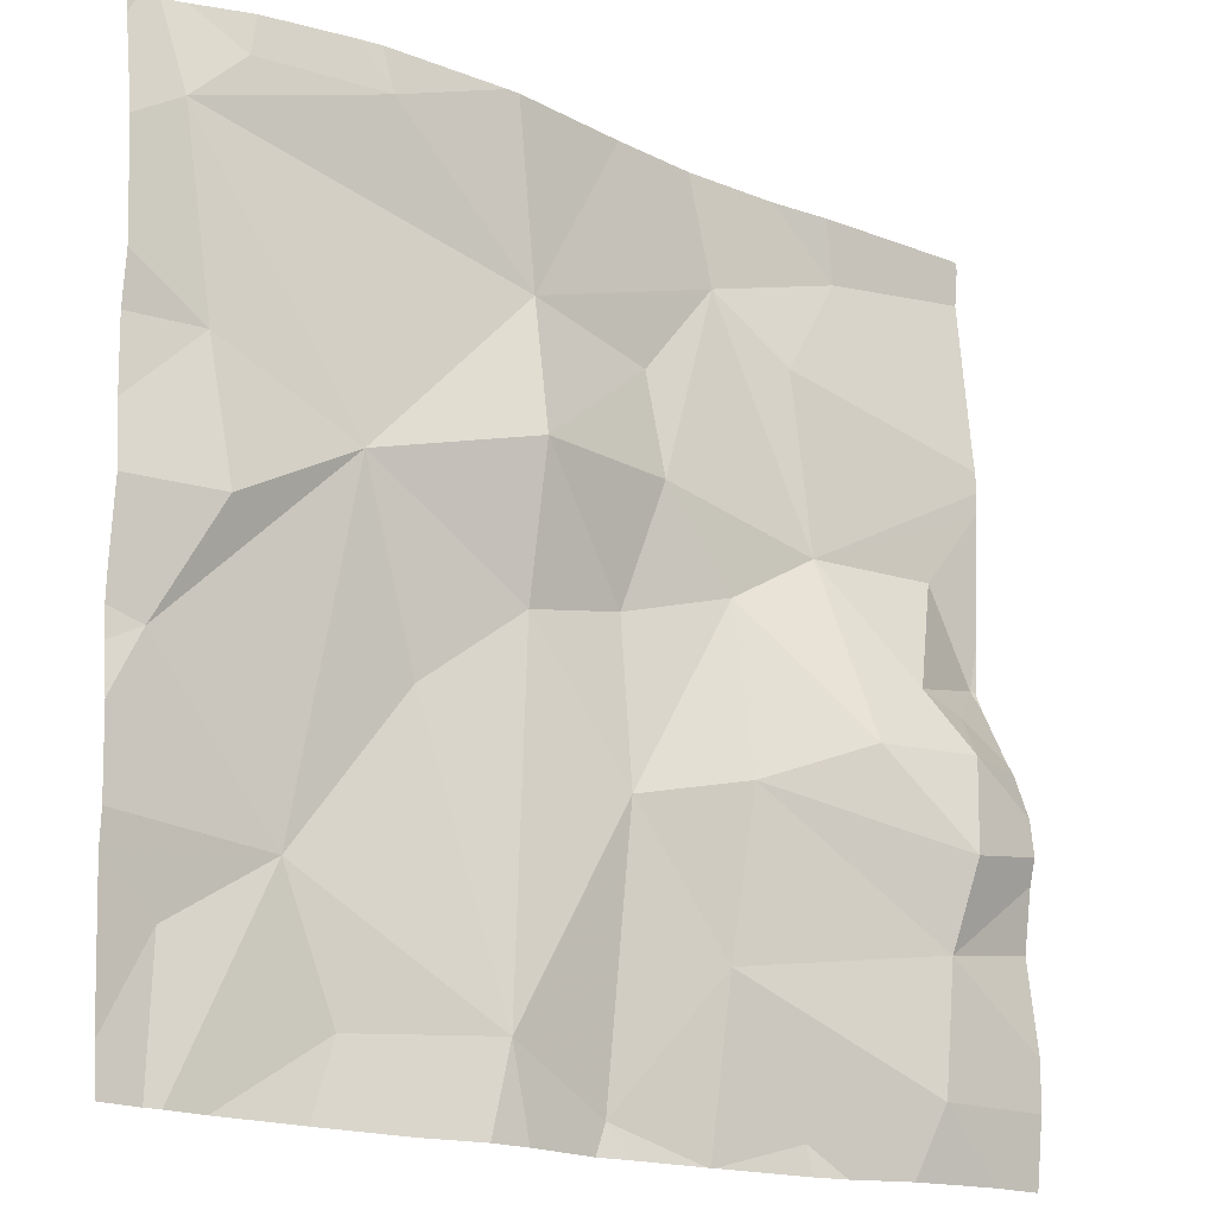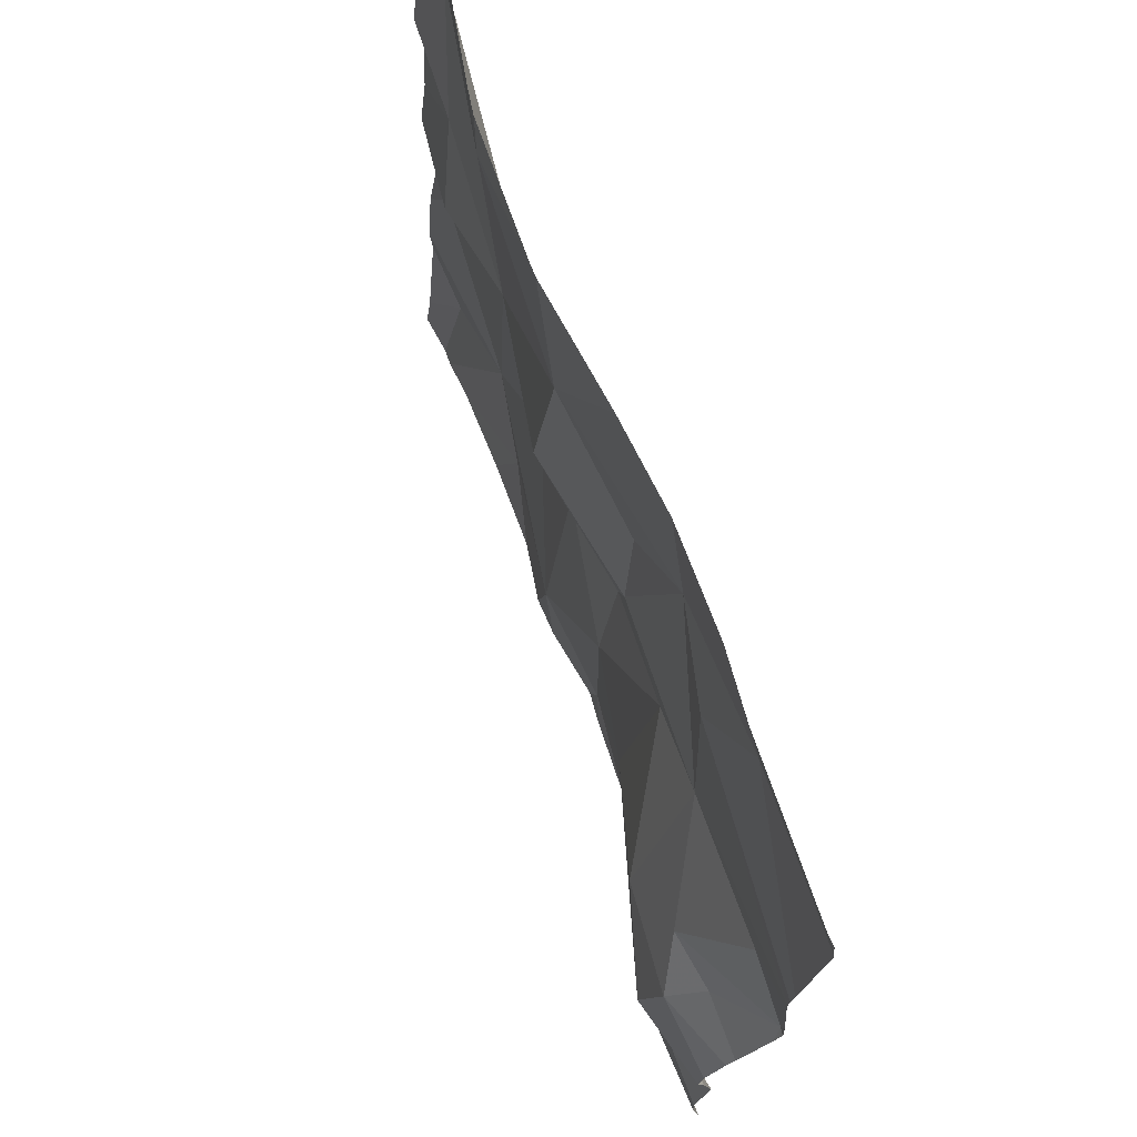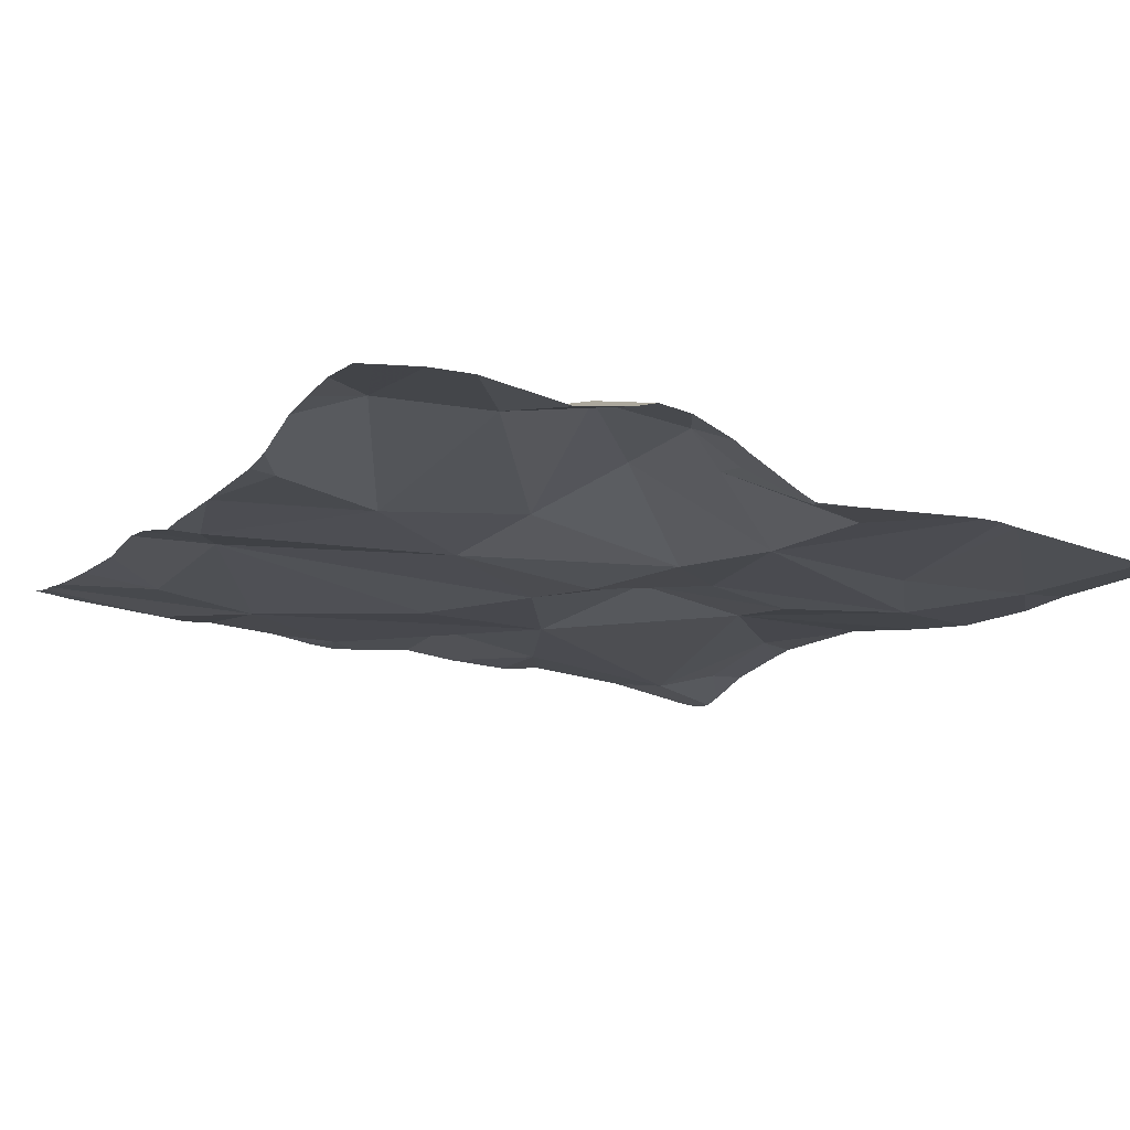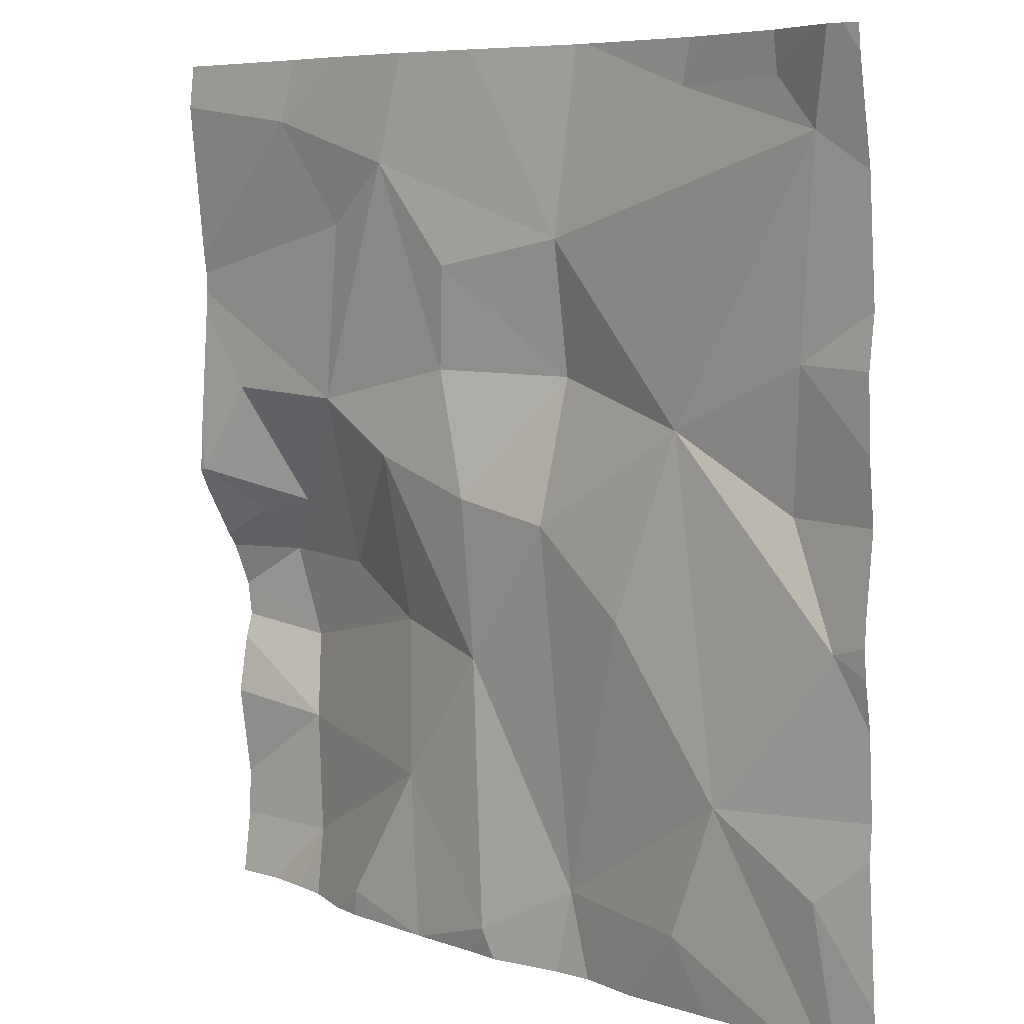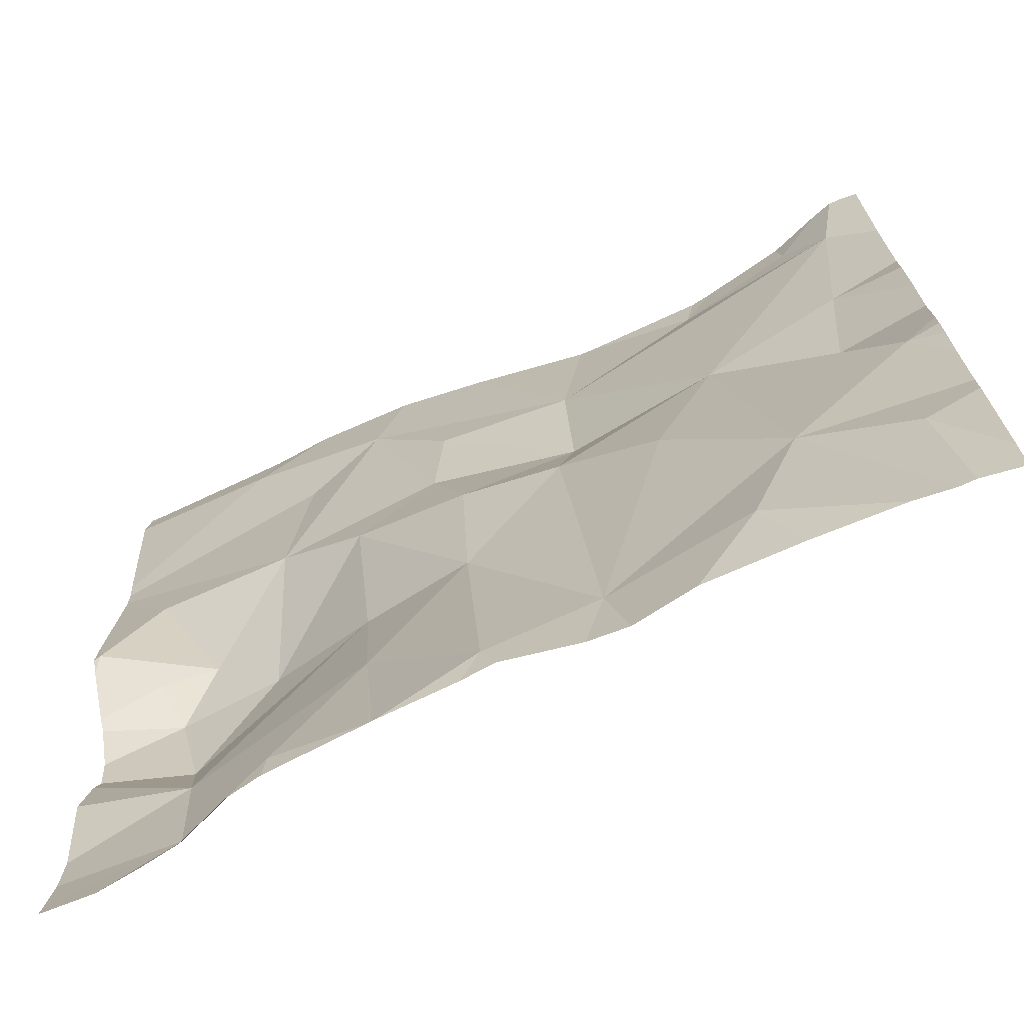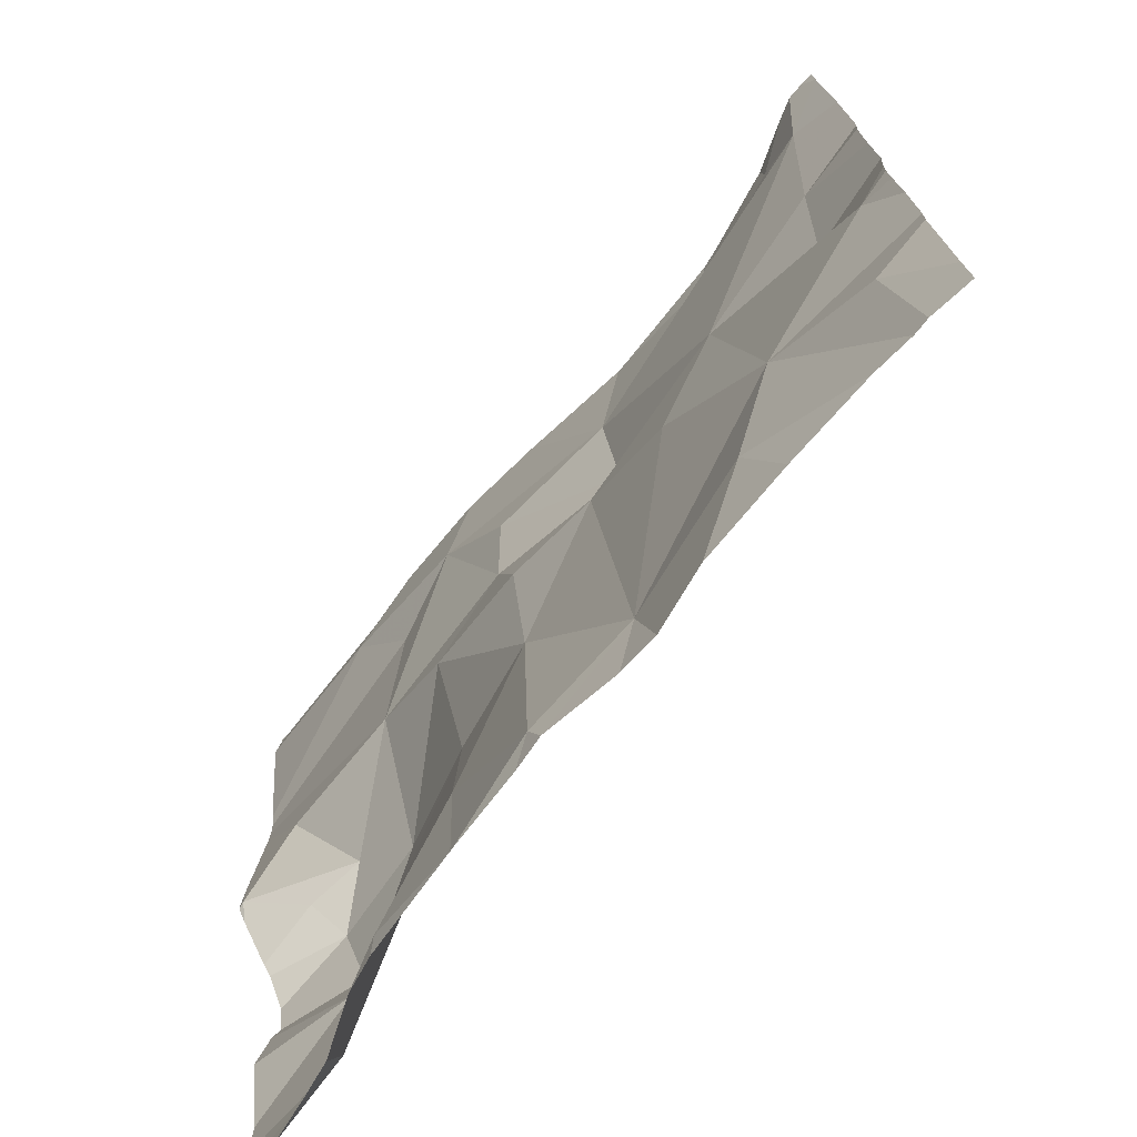
<metadata>
{"format":"obj","ext":"obj","renderer":"f3d","projection":"perspective","resolution":1024,"background":"white","views":[{"elev":-18.0,"azim":-35.5,"up":"+Y"},{"elev":72.8,"azim":72.0,"up":"+Y"},{"elev":-14.8,"azim":60.9,"up":"+Z"},{"elev":6.8,"azim":-133.8,"up":"+Y"},{"elev":-71.9,"azim":-153.6,"up":"+Y"},{"elev":-72.9,"azim":-127.0,"up":"+Y"}]}
</metadata>
<code>
v -141.6 210.9 483.3
v -141.7 211 483.3
v -142.2 210.9 483.3
v -142.3 211.9 483.3
v -142 211.9 483.3
v -142.2 211.9 483.3
v -142.2 211.9 483.3
v -142.5 211.9 483.3
v -142.1 211 483.3
v -142 210.9 483.3
v -142.4 211.9 483.3
v -142.5 211.9 483.3
v -142.3 211 483.3
v -141.8 210.9 483.3
v -141.8 211.9 483.3
v -141.9 211.9 483.3
v -142.3 210.9 483.3
v -141.6 211.8 483.2
v -142.1 211.4 483.3
v -142.3 211.5 483.3
v -142.1 211.5 483.3
v -142 211.2 483.3
v -142.3 211.8 483.3
v -141.7 210.9 483.3
v -141.8 210.9 483.3
v -141.6 210.9 483.3
v -142.5 211 483.3
v -141.7 211.1 483.3
v -141.9 211.1 483.3
v -141.9 211.2 483.3
v -142.4 211.1 483.3
v -142 211.4 483.3
v -141.9 211.4 483.3
v -141.6 211.3 483.3
v -141.7 211.4 483.3
v -141.6 211.4 483.3
v -142.5 211.8 483.3
v -142.4 211.8 483.3
v -142.5 211.3 483.3
v -142.1 211.7 483.3
v -142.2 211.3 483.3
v -141.8 211.7 483.3
v -141.9 211.7 483.3
v -141.7 211.8 483.3
v -141.6 211.6 483.3
v -141.6 211.6 483.3
v -141.8 211.9 483.3
v -141.7 211.2 483.4
v -141.8 211.3 483.3
v -141.6 211.5 483.3
v -141.8 211.5 483.3
v -141.7 210.9 483.3
v -142.4 211.4 483.3
v -141.7 211.3 483.3
v -142.1 210.9 483.3
v -141.6 211 483.3
v -142.5 211.6 483.3
v -141.6 211.6 483.3
v -141.6 211.9 483.3
v -142.2 210.9 483.3
v -142 211.5 483.3
v -142 211.6 483.3
v -141.8 210.9 483.3
v -142.1 210.9 483.3
v -142.5 211 483.3
v -142.5 211.1 483.3
v -142.5 211.2 483.3
v -142.5 211.3 483.3
v -142.5 211.3 483.3
v -142.5 211.3 483.3
v -142.3 211.9 483.3
v -142.5 211.6 483.3
v -142.5 211.5 483.3
v -142.5 211.4 483.3
v -142.5 211.8 483.3
v -142.5 211.7 483.3
v -142.5 211.5 483.3
v -142.5 211.1 483.3
v -141.6 211.3 483.3
v -141.6 211.2 483.3
v -141.6 211.4 483.3
v -141.6 211.4 483.3
v -141.6 211.8 483.3
v -141.6 211.6 483.3
v -141.6 211.4 483.3
v -141.6 211.4 483.3
v -141.6 211 483.3
v -141.6 211.1 483.3
v -141.6 211.3 483.3
v -141.6 211.3 483.3
v -141.6 211.2 483.3
v -142 210.9 483.3
v -142.4 210.9 483.3
v -141.9 210.9 483.3
v -141.9 210.9 483.3
v -142.5 210.9 483.3
v -142.5 210.9 483.3
v -141.6 210.9 483.3
v -141.9 210.9 483.3
v -142.5 210.9 483.3
v -142.5 210.9 483.3
v -142.5 211.9 483.3
v -142.5 211.9 483.3
v -141.6 211.9 483.3
v -141.6 211.9 483.3
v -141.6 211.9 483.3
f 96 27 65
f 55 9 64
f 9 13 60
f 2 14 63
f 104 83 105
f 103 75 102
f 102 75 12
f 59 18 83
f 5 40 16
f 20 19 21
f 9 22 19
f 95 14 29
f 29 28 30
f 9 31 13
f 33 32 22
f 35 34 36
f 38 37 23
f 21 19 32
f 31 20 39
f 23 40 7
f 19 41 9
f 43 42 44
f 81 36 82
f 80 48 28
f 20 40 37
f 30 48 49
f 51 50 58
f 50 51 35
f 31 9 41
f 31 27 96
f 29 22 10
f 93 31 97
f 20 53 39
f 2 28 29
f 29 14 2
f 35 51 49
f 79 48 80
f 96 65 100
f 57 20 37
f 16 43 47
f 22 30 33
f 69 53 74
f 38 23 4
f 75 37 12
f 32 33 61
f 40 21 62
f 94 10 92
f 15 18 59
f 29 30 22
f 51 33 49
f 95 29 99
f 42 51 46
f 58 36 81
f 93 13 31
f 43 44 47
f 21 61 62
f 41 20 31
f 12 38 8
f 47 44 15
f 40 43 16
f 61 51 43
f 33 51 61
f 32 19 22
f 41 19 20
f 29 10 94
f 20 57 53
f 33 30 49
f 28 48 30
f 45 42 84
f 37 40 23
f 92 10 55
f 21 32 61
f 17 13 93
f 34 54 89
f 74 57 77
f 28 2 56
f 54 34 35
f 48 54 49
f 54 35 49
f 62 43 40
f 79 54 48
f 36 50 35
f 31 39 67
f 80 28 91
f 21 40 20
f 72 37 76
f 66 31 78
f 9 10 22
f 51 42 43
f 86 34 90
f 8 38 11
f 62 61 43
f 65 27 66
f 18 44 45
f 45 44 42
f 66 27 31
f 67 39 68
f 1 2 24
f 68 39 70
f 46 51 58
f 69 39 53
f 70 39 69
f 58 50 36
f 15 44 18
f 24 2 52
f 72 57 37
f 73 57 72
f 12 37 38
f 52 2 63
f 74 53 57
f 76 37 75
f 26 2 1
f 77 57 73
f 25 14 95
f 78 31 67
f 56 2 26
f 11 38 4
f 82 36 85
f 63 14 25
f 59 83 104
f 84 42 46
f 85 36 86
f 3 9 60
f 60 13 17
f 86 36 34
f 6 23 7
f 87 28 56
f 88 28 87
f 64 9 3
f 89 54 79
f 7 40 5
f 90 34 89
f 55 10 9
f 91 28 88
f 97 31 96
f 98 26 1
f 4 23 71
f 99 29 94
f 71 23 6
f 100 65 101
f 105 83 106

</code>
